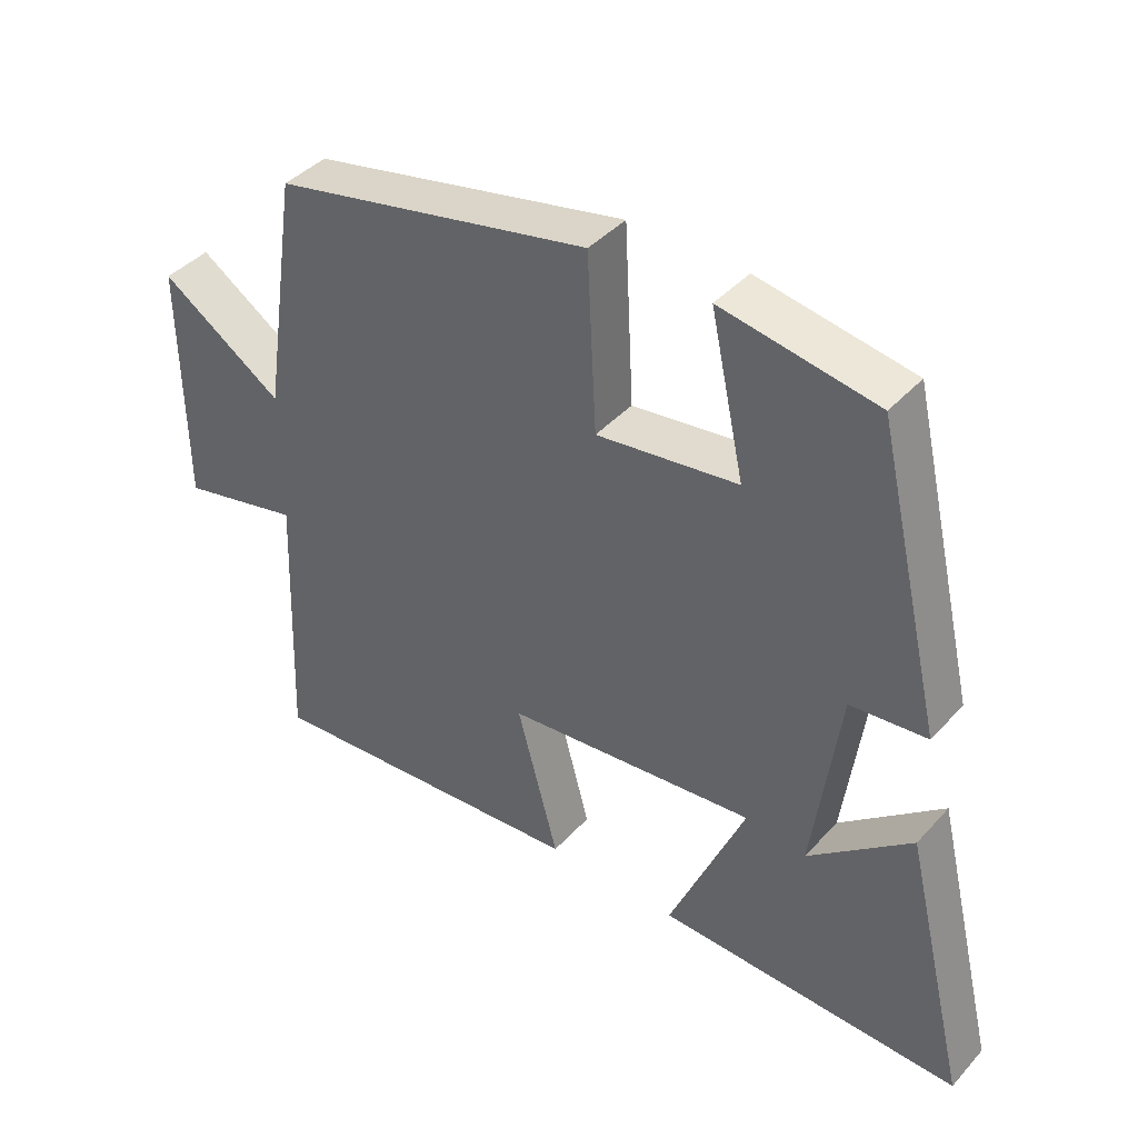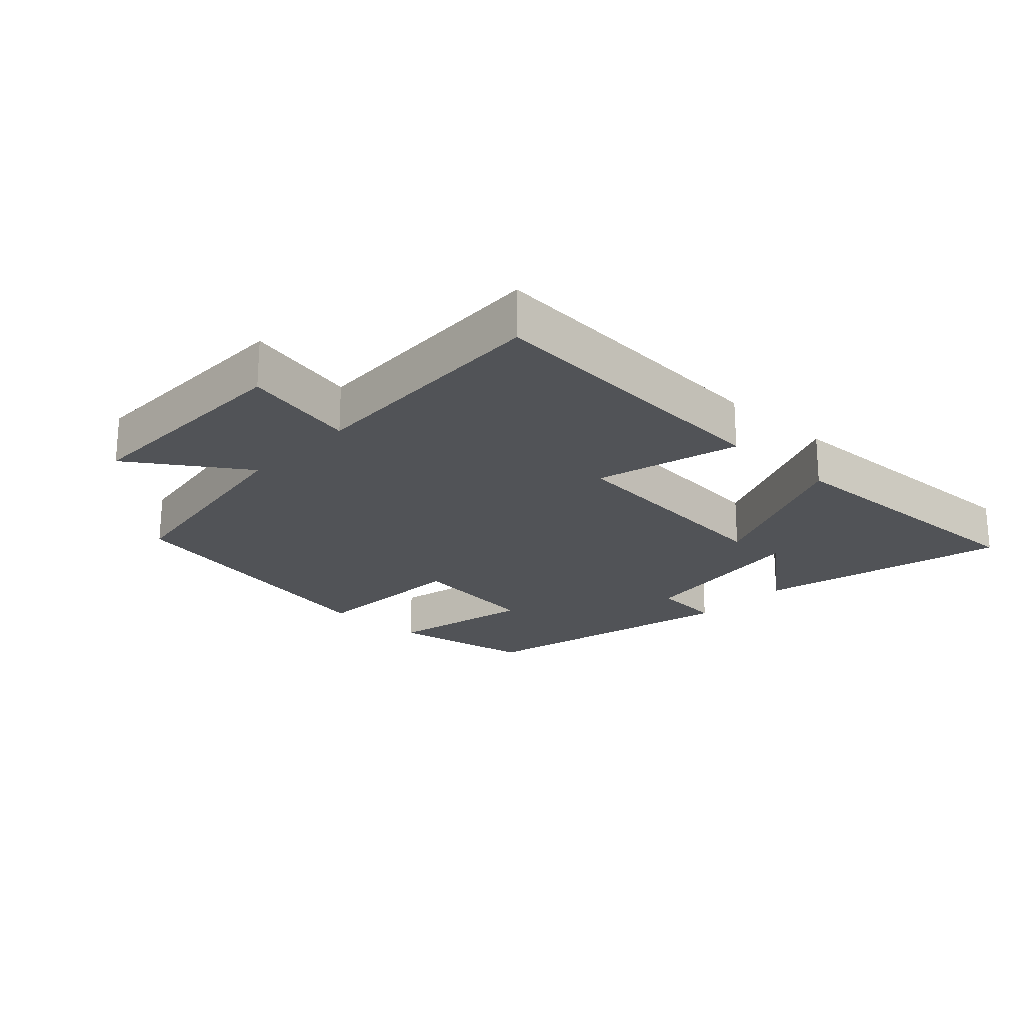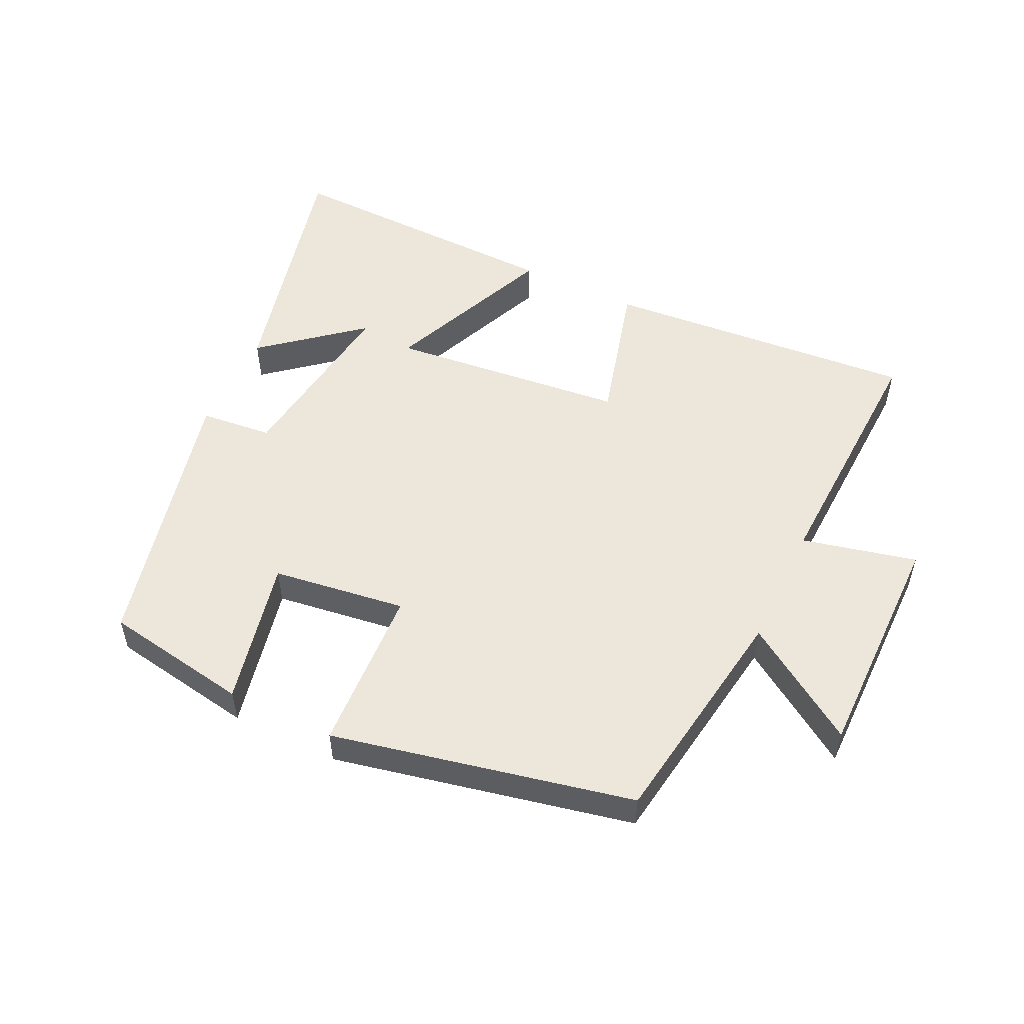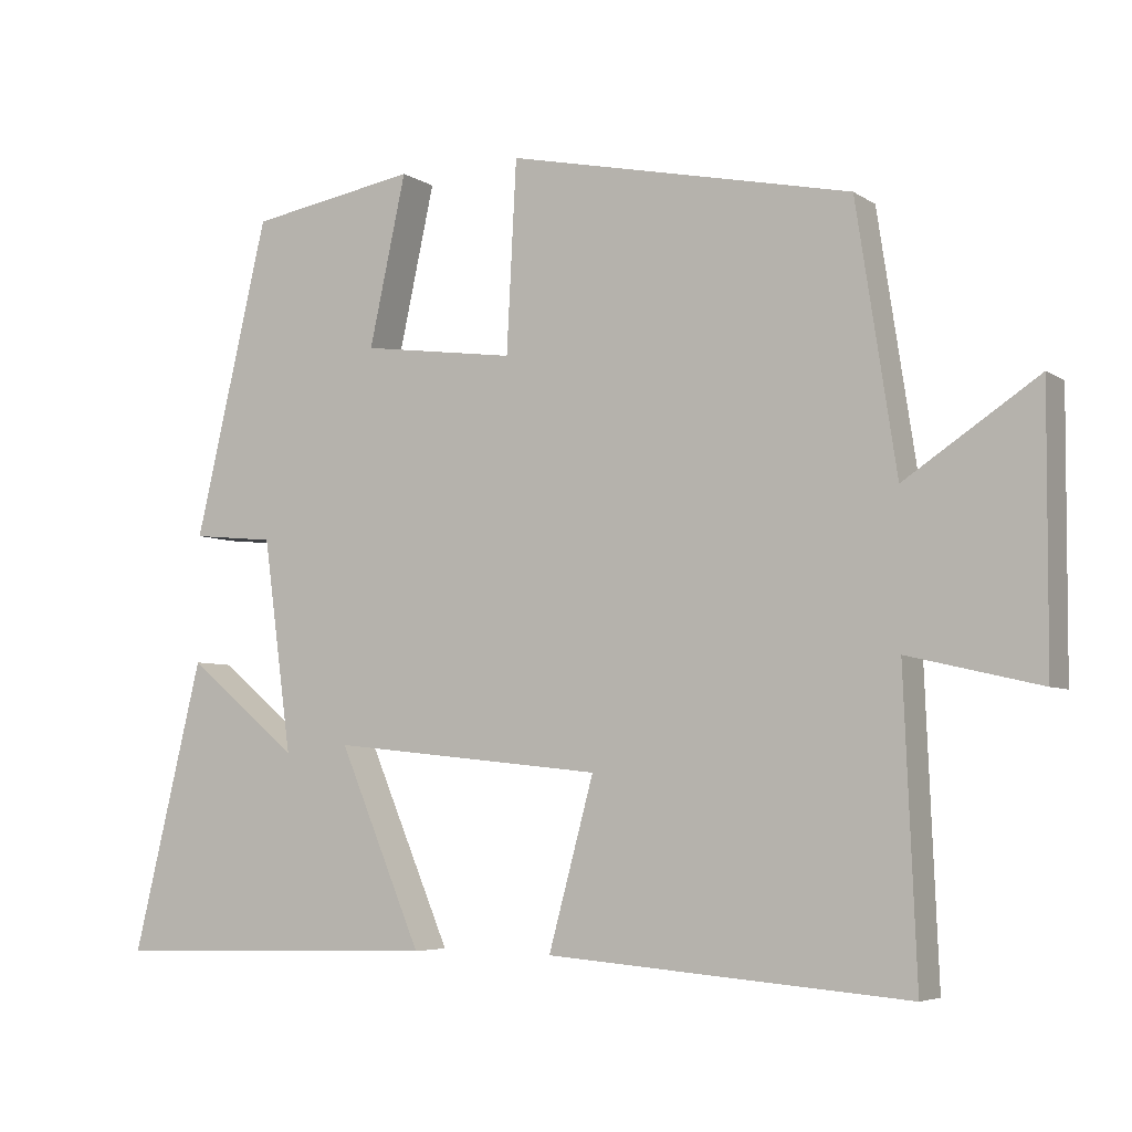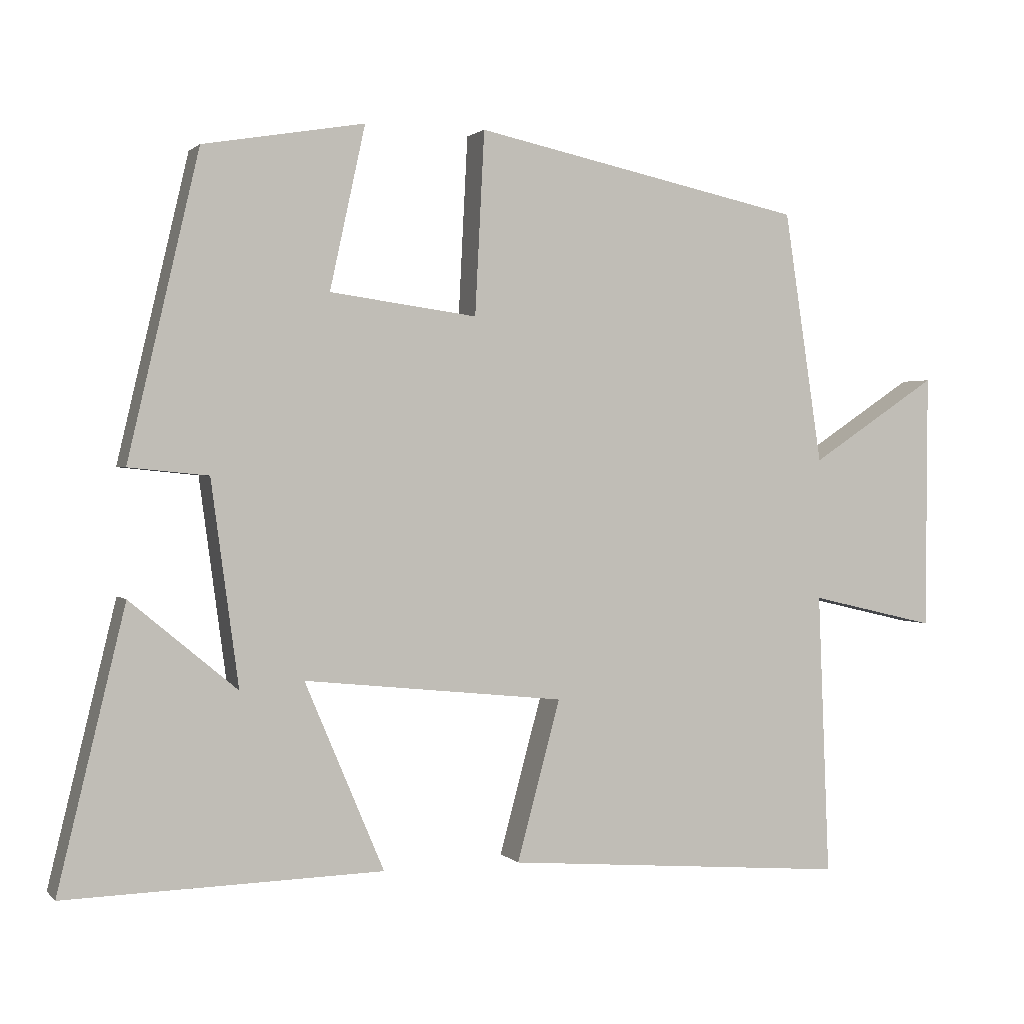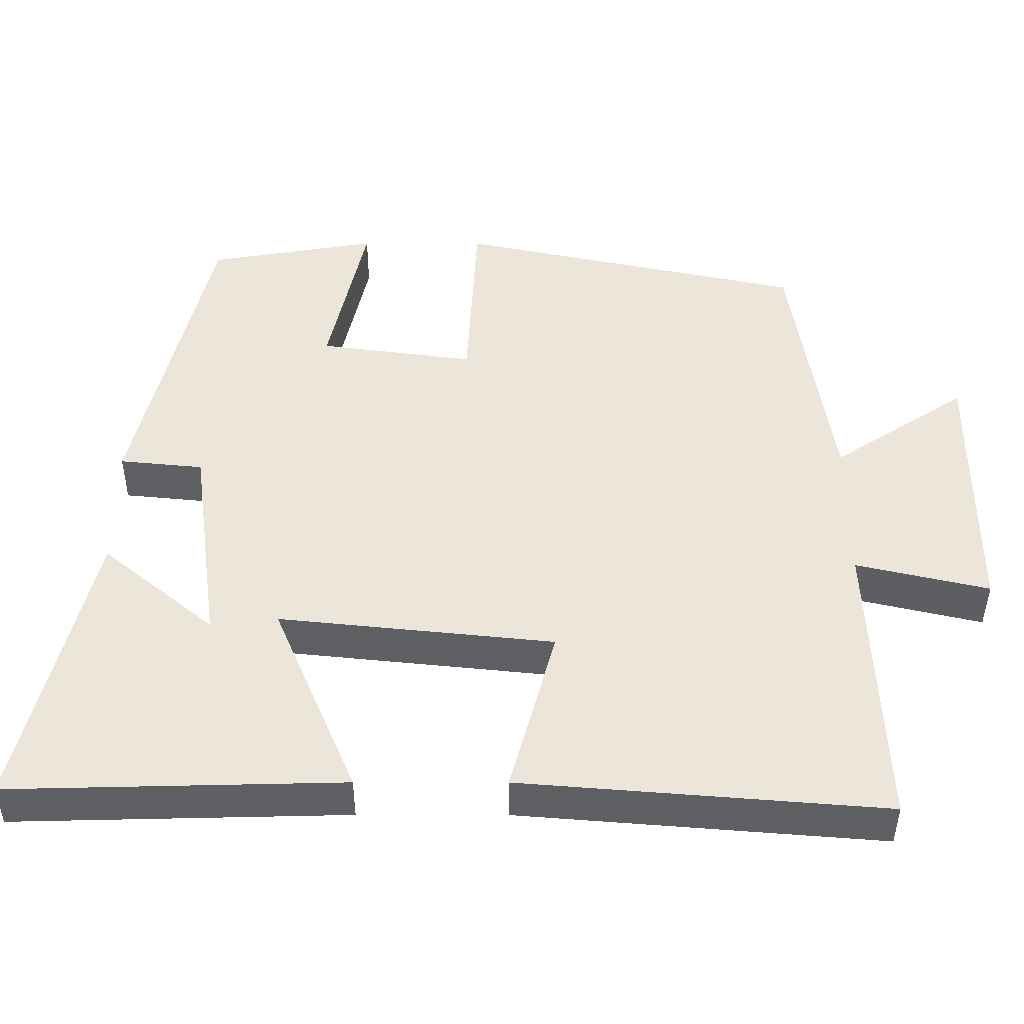
<metadata>
{"format":"obj","ext":"obj","renderer":"f3d","projection":"perspective","resolution":1024,"background":"white","views":[{"elev":41.3,"azim":-142.0,"up":"+Z"},{"elev":-21.7,"azim":137.1,"up":"+Y"},{"elev":52.7,"azim":25.6,"up":"+Y"},{"elev":-5.5,"azim":28.7,"up":"+Z"},{"elev":1.3,"azim":-20.2,"up":"+Z"},{"elev":-42.1,"azim":-0.1,"up":"+Z"}]}
</metadata>
<code>
v 0.447 0.07 0.402
v 0.5 0.07 0.052
v 0.677 0.07 0.169
v 0.675 0.07 -0.187
v 0.5 0.07 -0.146
v 0.516 0.07 -0.539
v 0.038 0.07 -0.5
v 0.098 0.07 -0.278
v -0.264 0.07 -0.24
v -0.154 0.07 -0.5
v -0.593 0.07 -0.511
v -0.5 0.07 -0.127
v -0.352 0.07 -0.25
v -0.39 0.07 0.032
v -0.5 0.07 0.043
v -0.402 0.07 0.462
v -0.179 0.07 0.5
v -0.228 0.07 0.275
v -0.024 0.07 0.247
v -0.011 0.07 0.5
v 0.447 0 0.402
v 0.5 0 0.052
v 0.677 0 0.169
v 0.675 0 -0.187
v 0.5 0 -0.146
v 0.516 0 -0.539
v 0.038 0 -0.5
v 0.098 0 -0.278
v -0.264 0 -0.24
v -0.154 0 -0.5
v -0.593 0 -0.511
v -0.5 0 -0.127
v -0.352 0 -0.25
v -0.39 0 0.032
v -0.5 0 0.043
v -0.402 0 0.462
v -0.179 0 0.5
v -0.228 0 0.275
v -0.024 0 0.247
v -0.011 0 0.5
f 19 20 1 2
f 18 19 2
f 16 17 18
f 15 16 18
f 14 15 18
f 13 14 18 2
f 10 11 12 13
f 9 10 13
f 9 13 2
f 8 9 2
f 5 6 7 8
f 5 8 2 3
f 3 4 5
f 22 21 40 39
f 22 39 38
f 38 37 36
f 38 36 35
f 38 35 34
f 22 38 34 33
f 33 32 31 30
f 33 30 29
f 22 33 29
f 22 29 28
f 28 27 26 25
f 23 22 28 25
f 25 24 23
f 1 21 22 2
f 2 22 23 3
f 3 23 24 4
f 4 24 25 5
f 5 25 26 6
f 6 26 27 7
f 7 27 28 8
f 8 28 29 9
f 9 29 30 10
f 10 30 31 11
f 11 31 32 12
f 12 32 33 13
f 13 33 34 14
f 14 34 35 15
f 15 35 36 16
f 16 36 37 17
f 17 37 38 18
f 18 38 39 19
f 19 39 40 20
f 20 40 21 1

</code>
